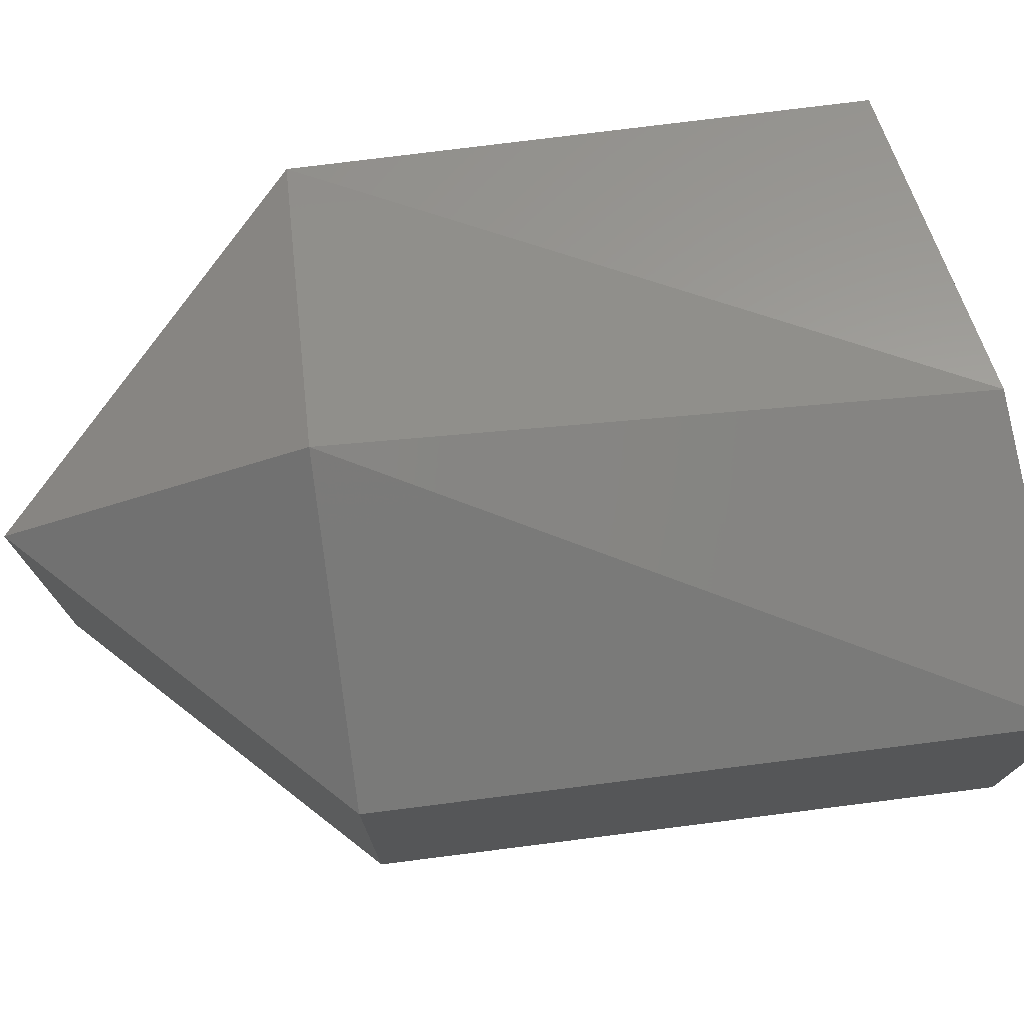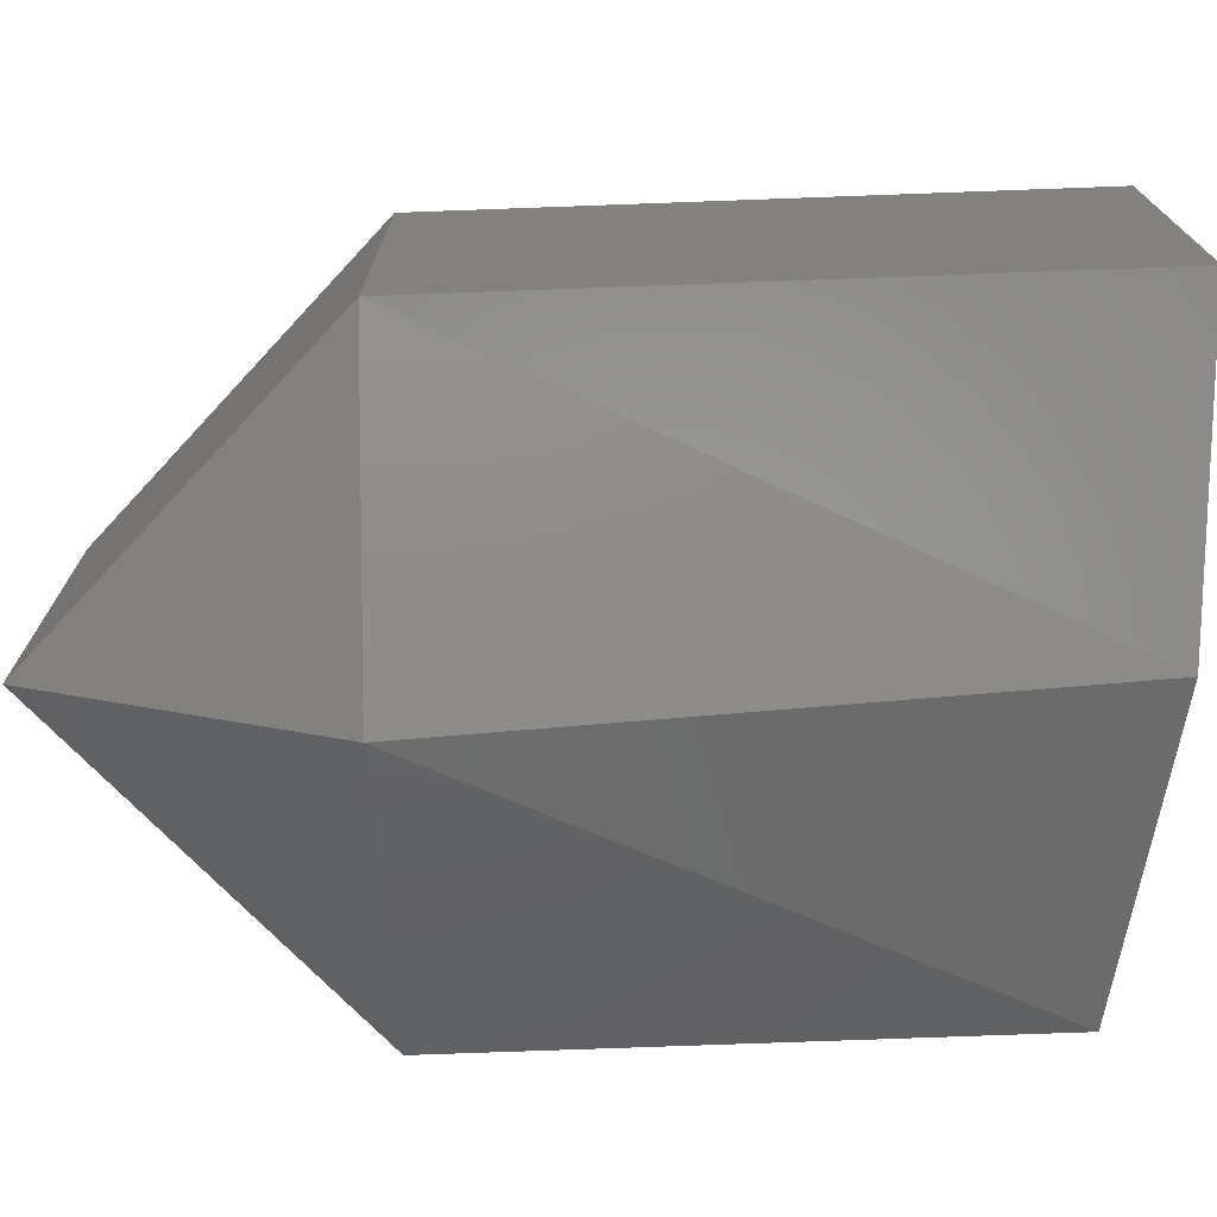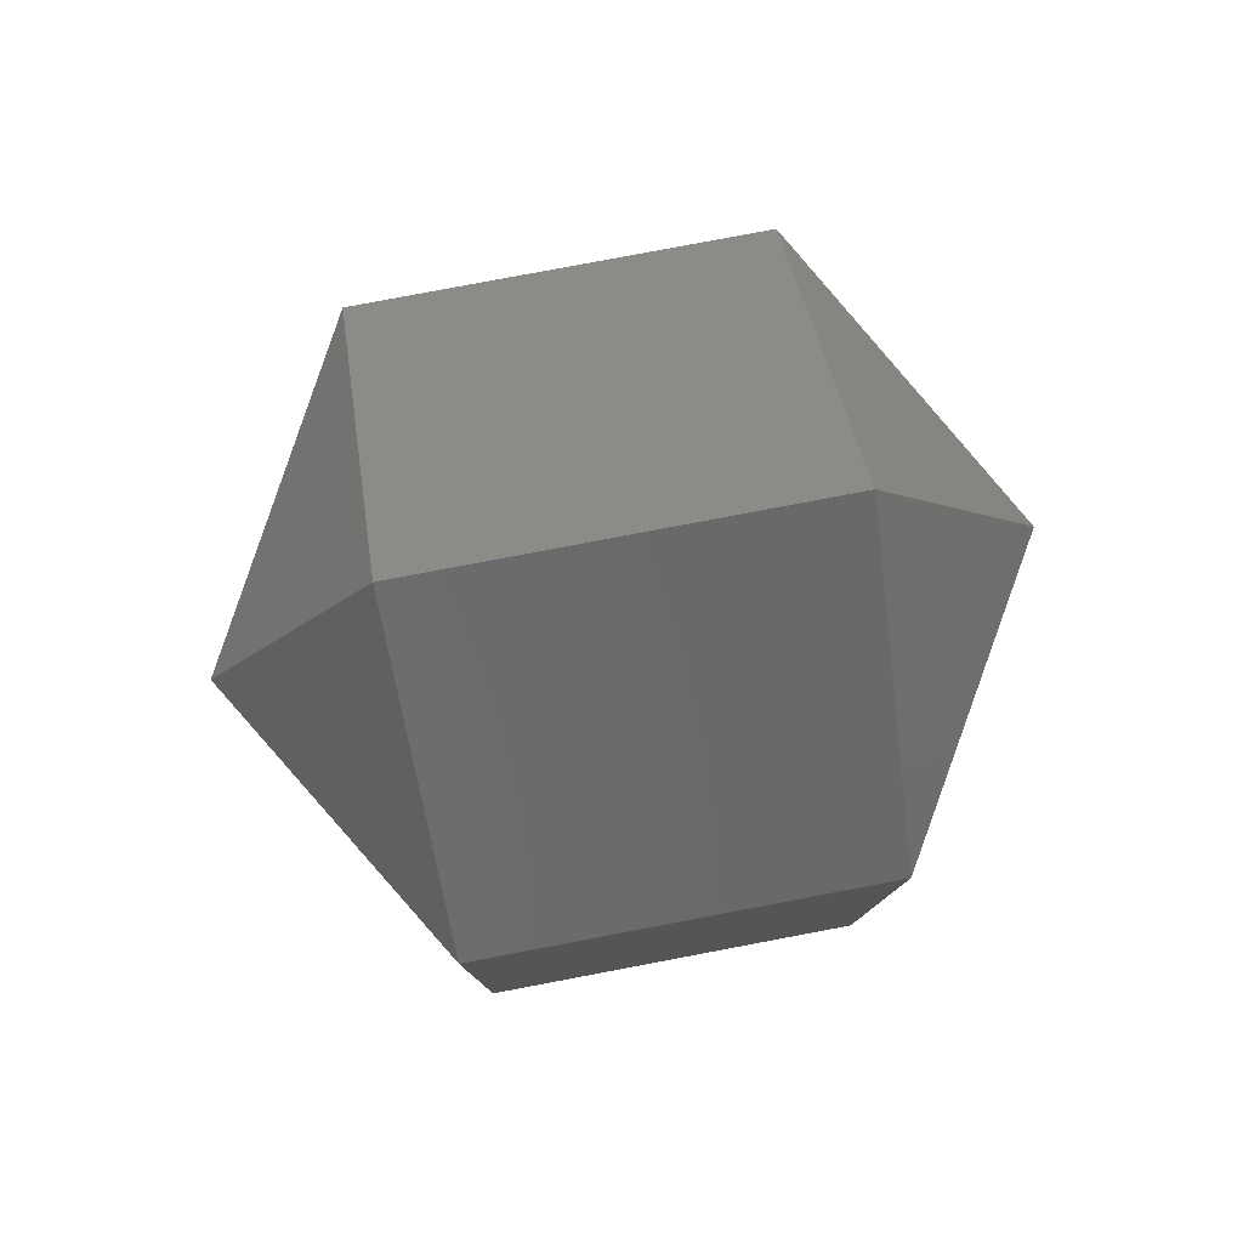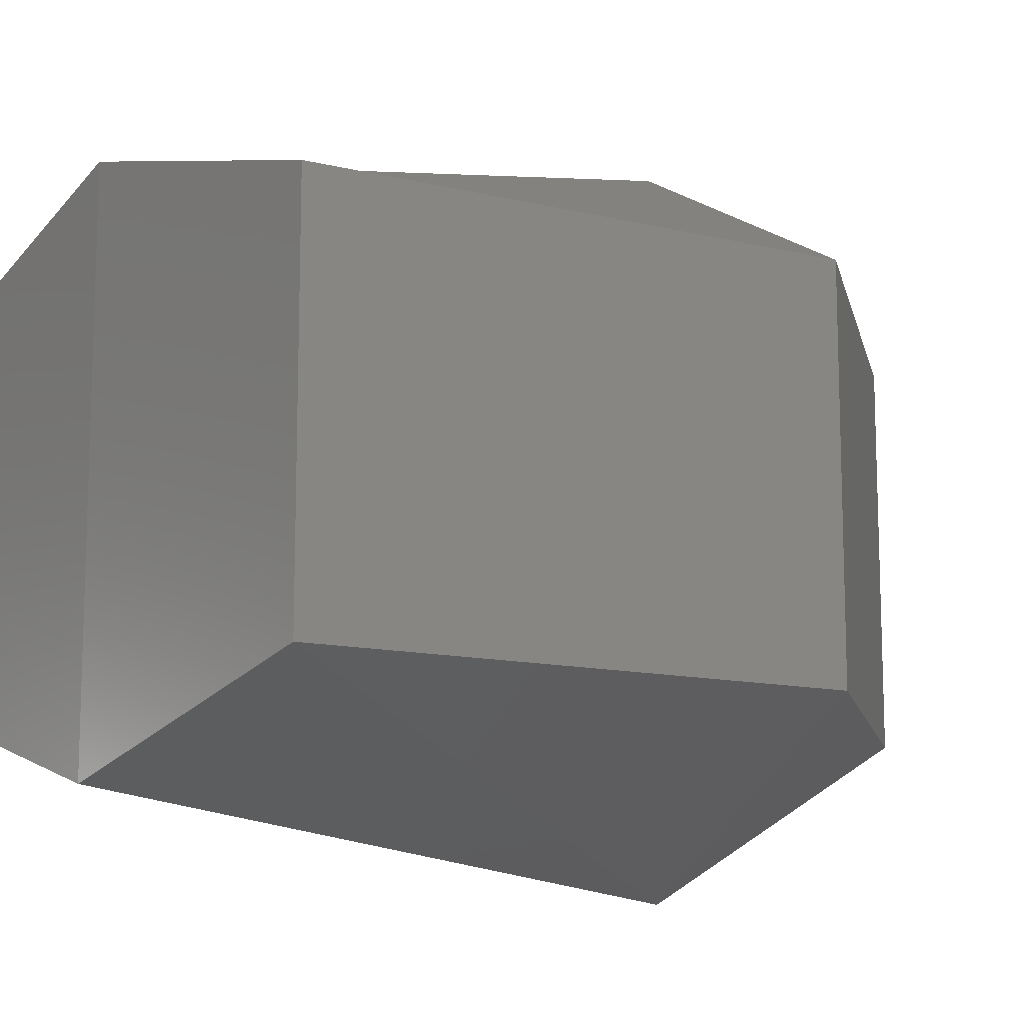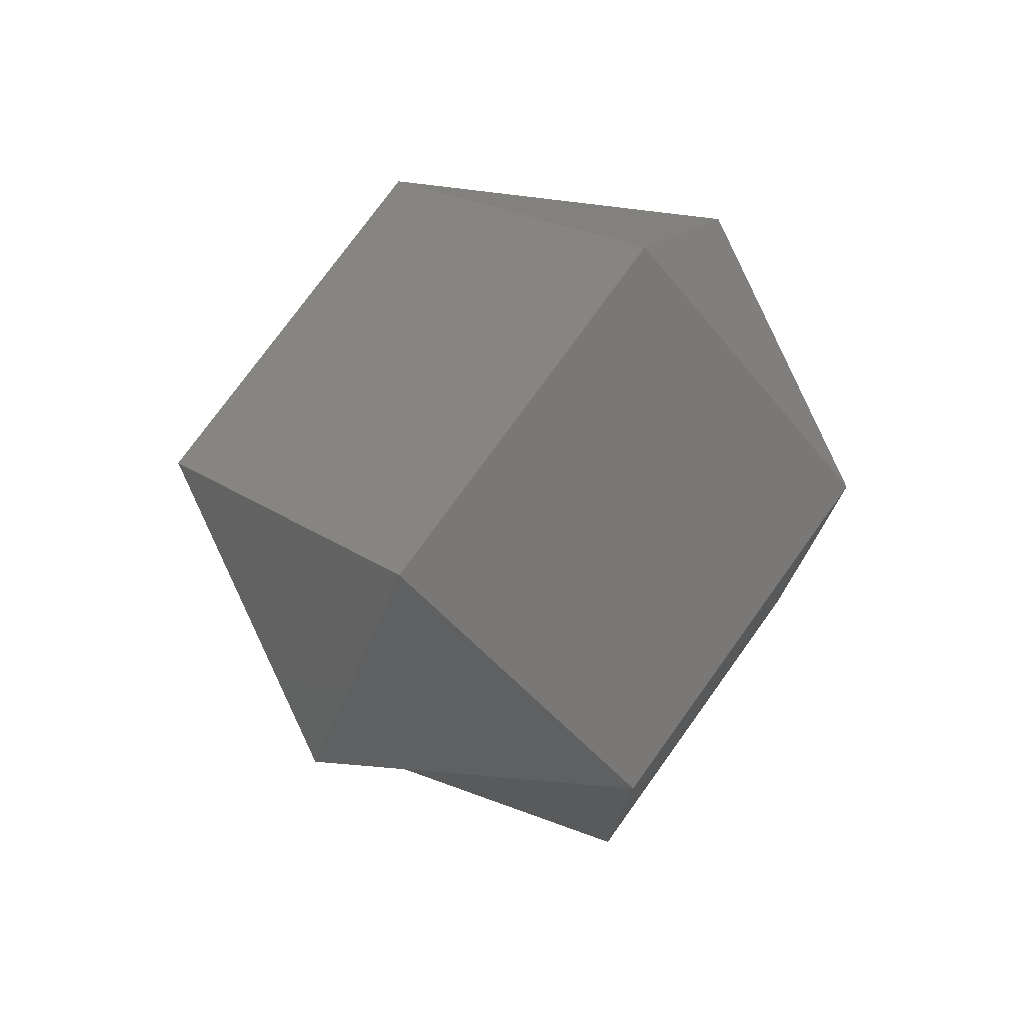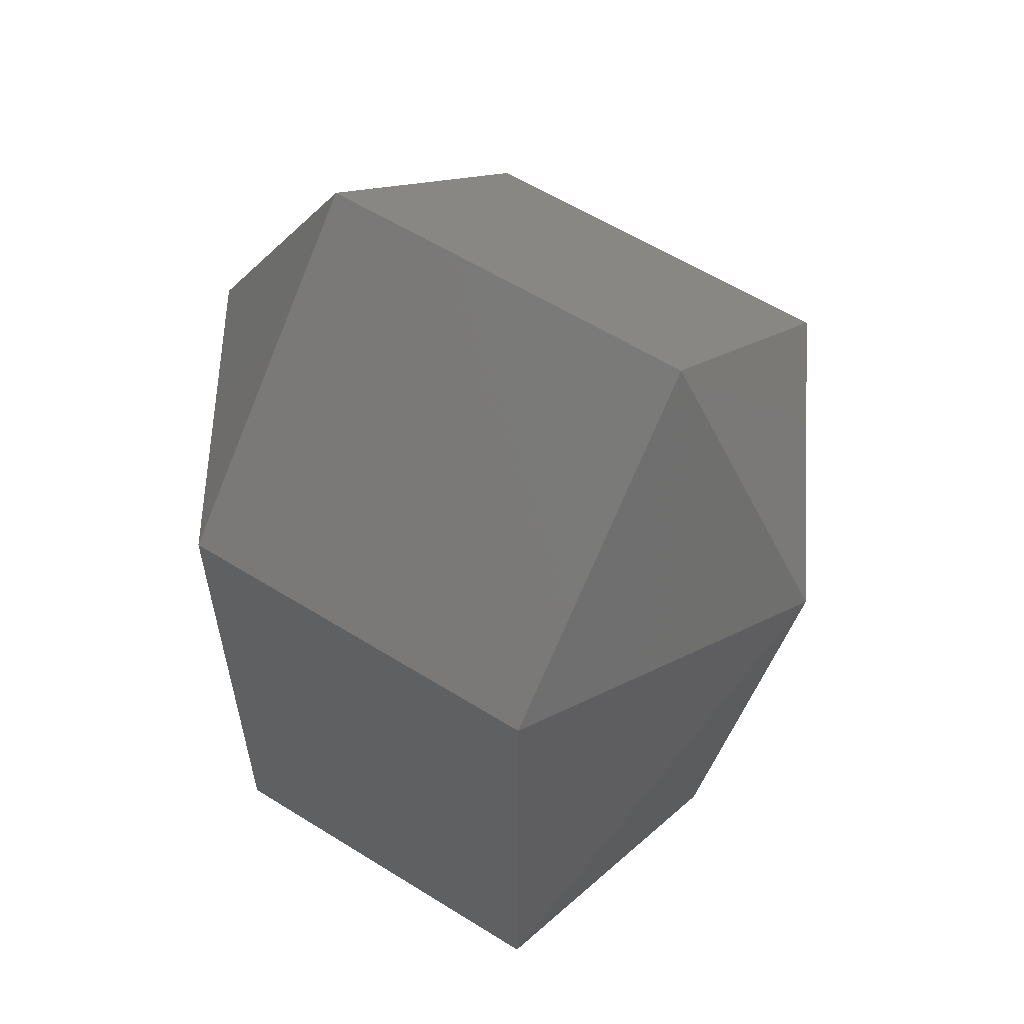
<metadata>
{"format":"stl","ext":"stl","renderer":"f3d","projection":"perspective","resolution":1024,"background":"white","views":[{"elev":76.2,"azim":82.8,"up":"+Y"},{"elev":-74.1,"azim":92.1,"up":"+Y"},{"elev":79.8,"azim":79.3,"up":"+Z"},{"elev":-12.1,"azim":-119.9,"up":"+Y"},{"elev":76.5,"azim":35.8,"up":"+Z"},{"elev":58.8,"azim":122.7,"up":"+Z"}]}
</metadata>
<code>
# stl→obj: 14 verts, 24 faces
v 14.72 1.879 4.785
v 14.72 1.893 4.785
v 14.73 1.876 4.783
v 14.73 1.896 4.783
v 14.74 1.879 4.782
v 14.74 1.893 4.782
v 14.73 1.879 4.814
v 14.72 1.879 4.804
v 14.73 1.873 4.804
v 14.73 1.893 4.814
v 14.74 1.893 4.804
v 14.73 1.899 4.804
v 14.74 1.879 4.804
v 14.72 1.893 4.804
f 1 2 3
f 2 3 4
f 3 4 5
f 4 5 6
f 7 8 9
f 8 9 1
f 9 1 3
f 10 11 12
f 11 12 6
f 12 6 4
f 7 9 13
f 9 13 3
f 13 3 5
f 2 4 14
f 4 14 12
f 14 12 10
f 14 8 2
f 8 2 1
f 10 11 7
f 11 7 13
f 14 10 8
f 10 8 7
f 11 6 13
f 6 13 5

</code>
